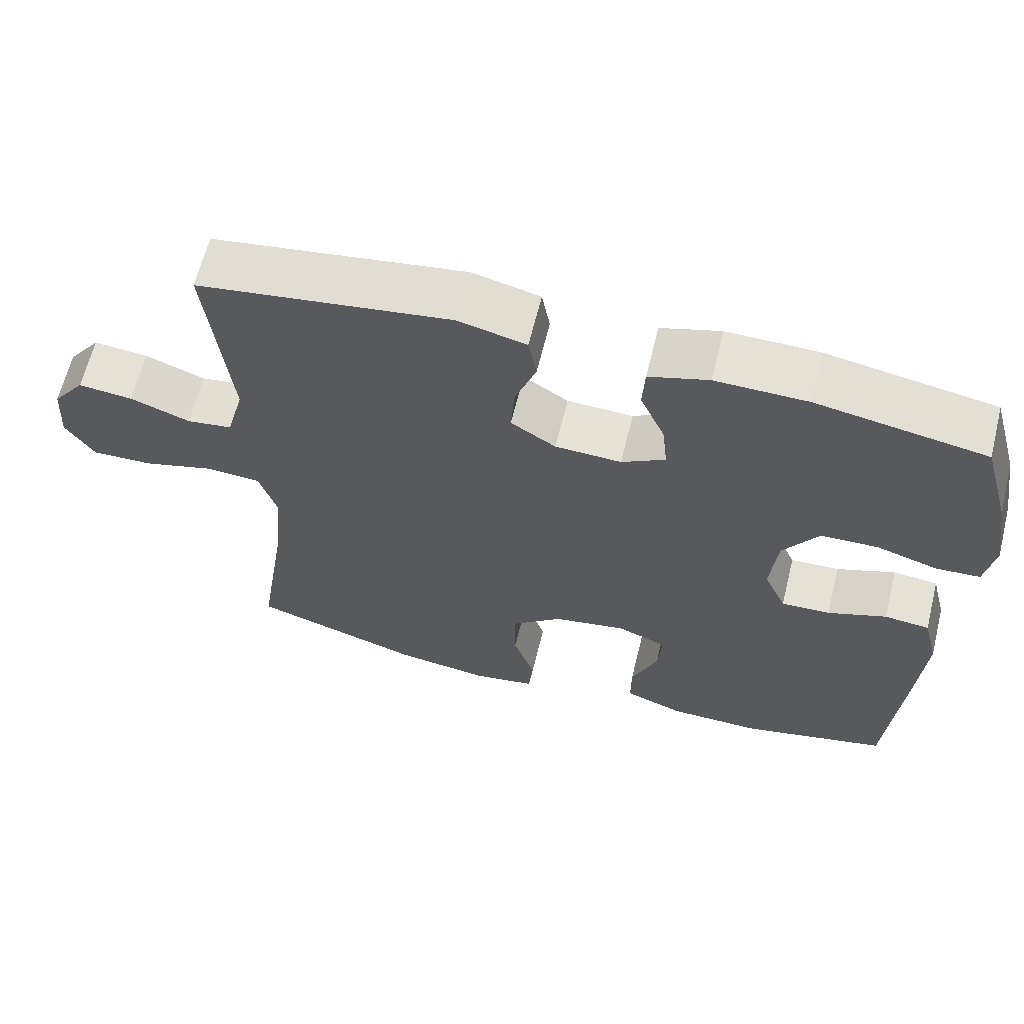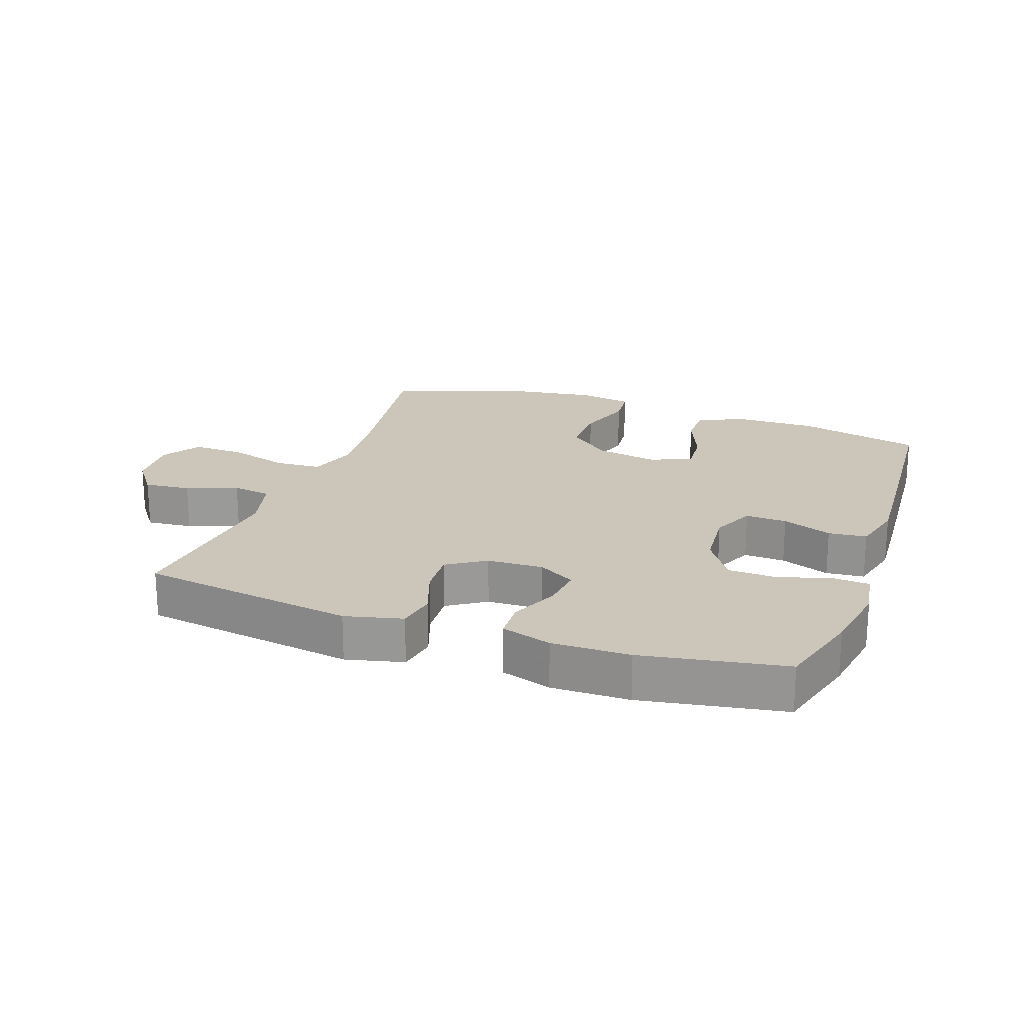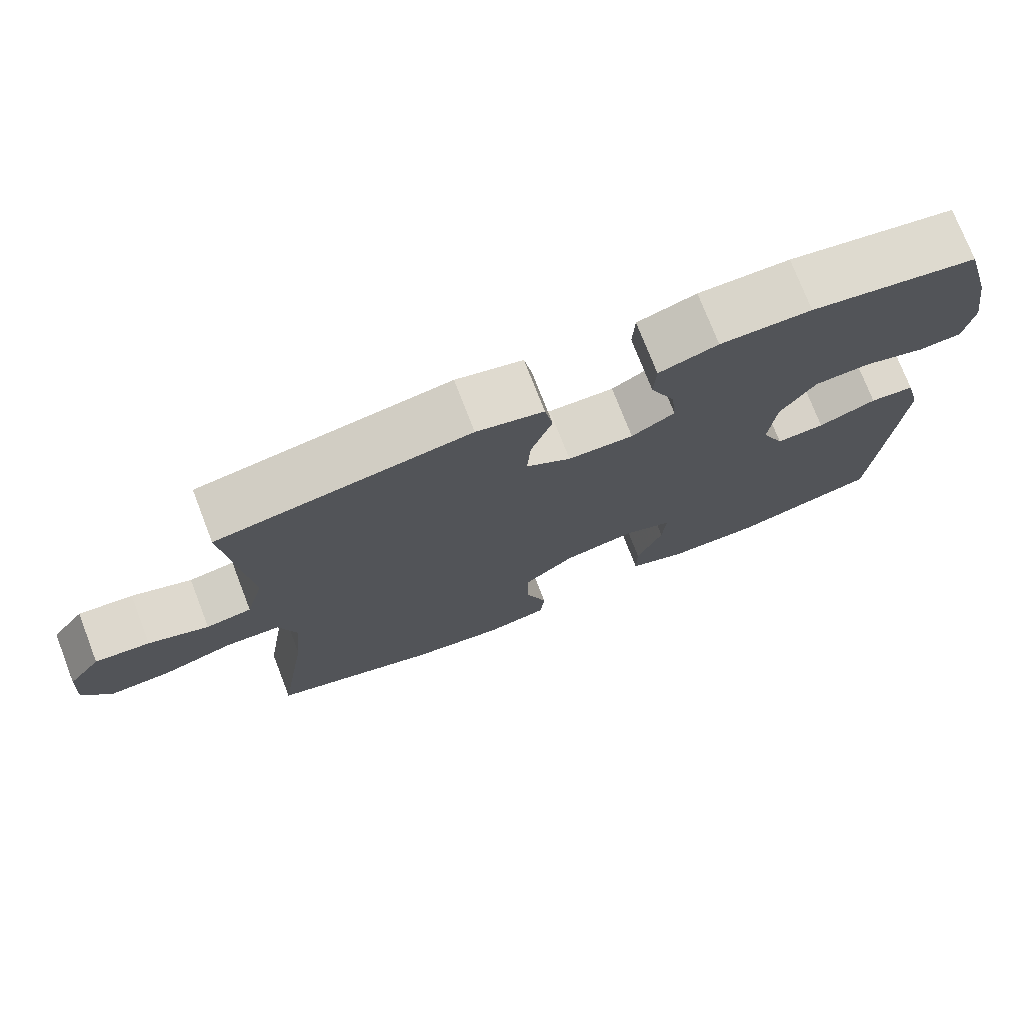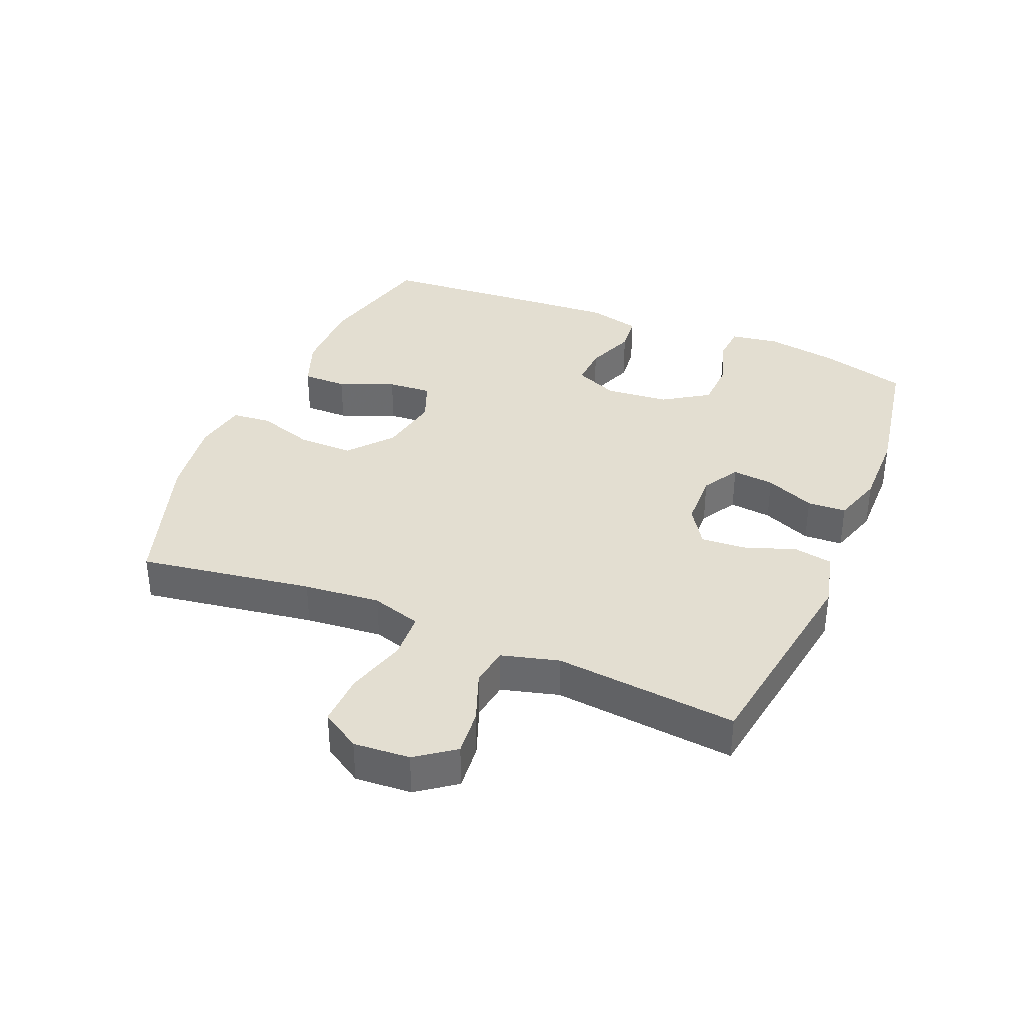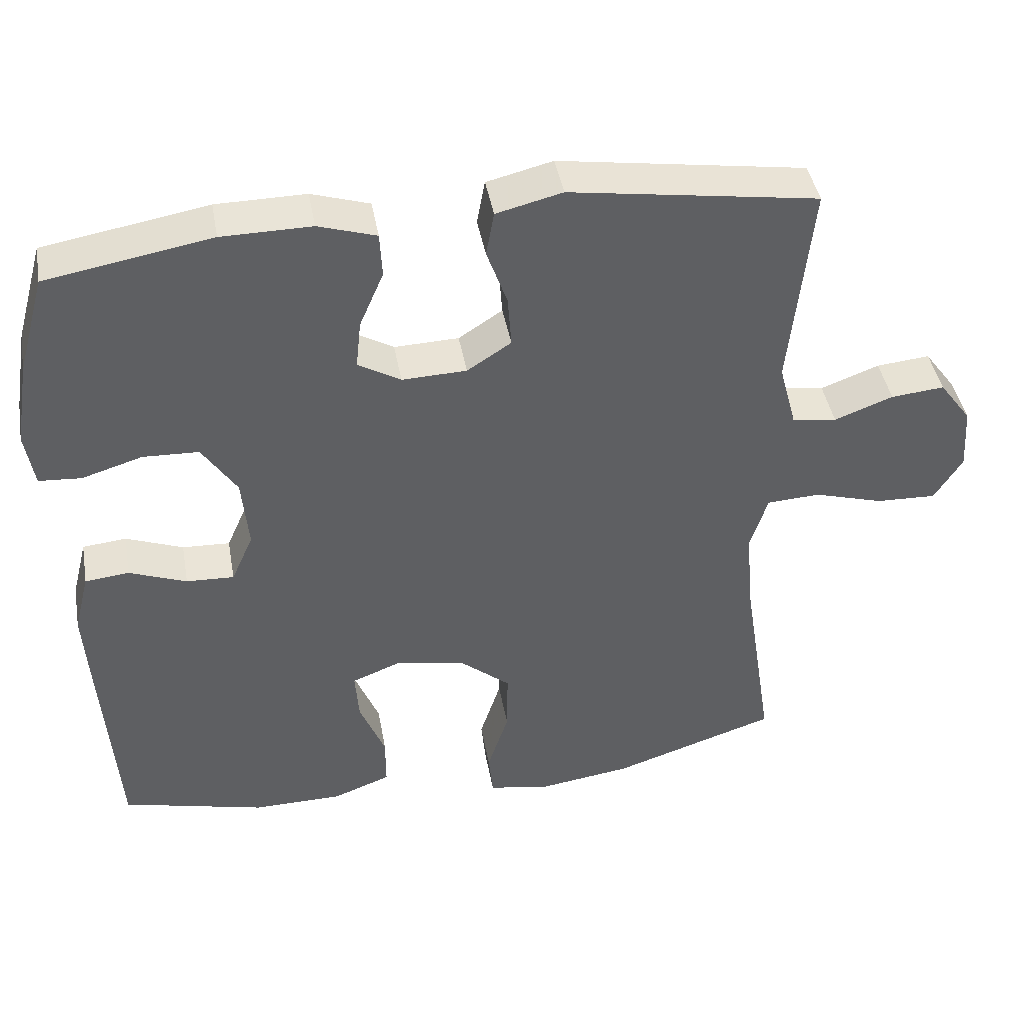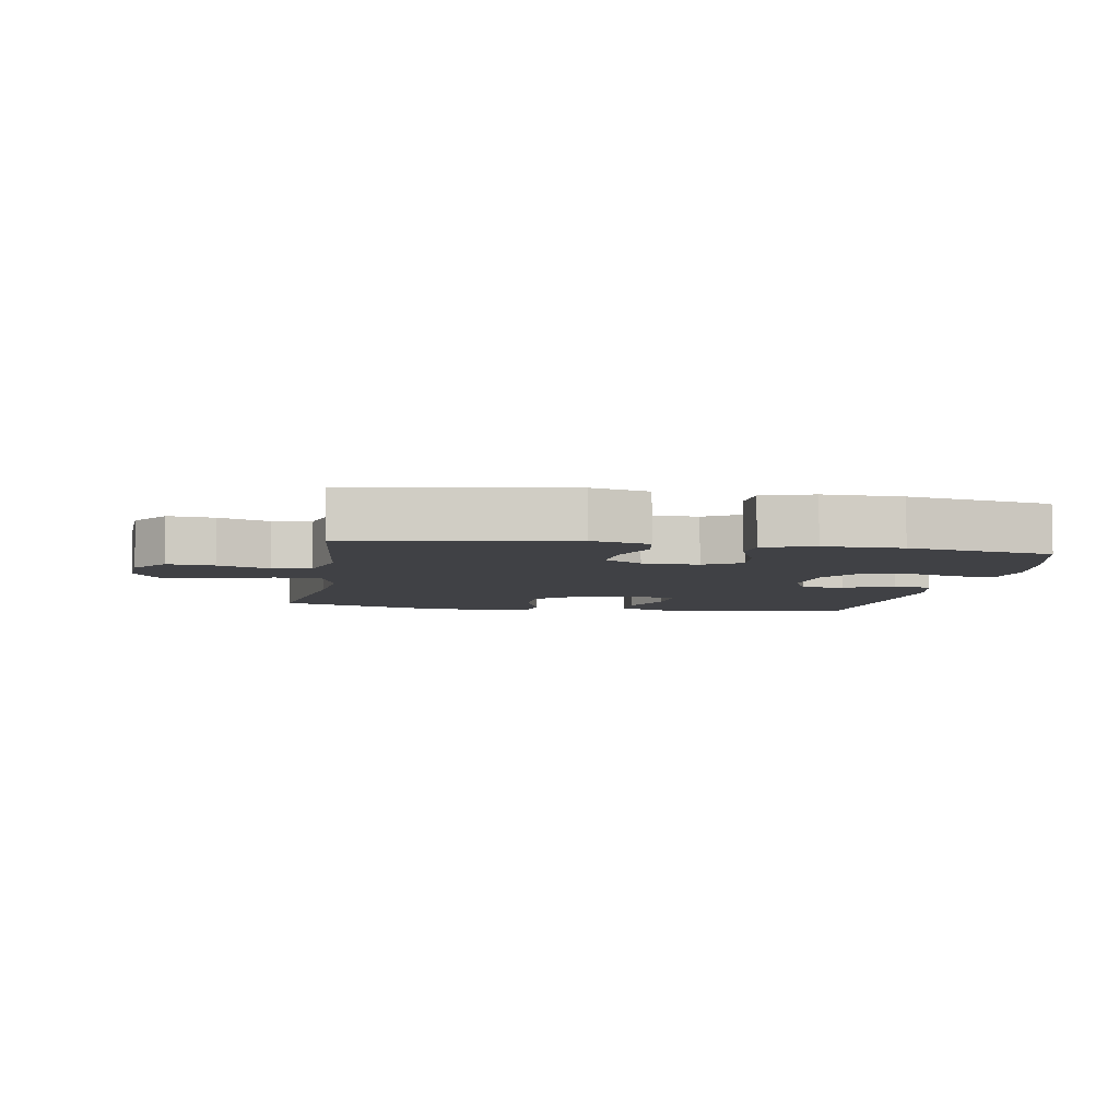
<metadata>
{"format":"obj","ext":"obj","renderer":"f3d","projection":"perspective","resolution":1024,"background":"white","views":[{"elev":64.2,"azim":13.9,"up":"+Z"},{"elev":20.9,"azim":19.5,"up":"+Y"},{"elev":75.0,"azim":-21.2,"up":"+Z"},{"elev":36.3,"azim":-67.4,"up":"+Y"},{"elev":43.0,"azim":169.9,"up":"+Z"},{"elev":-5.9,"azim":-9.8,"up":"+Y"}]}
</metadata>
<code>
v -0.5 0.07 0.5
v -0.162 0.07 0.552
v -0.072 0.07 0.53
v -0.061 0.07 0.469
v -0.089 0.07 0.39
v -0.094 0.07 0.319
v -0.034 0.07 0.28
v 0.054 0.07 0.277
v 0.112 0.07 0.311
v 0.105 0.07 0.377
v 0.072 0.07 0.454
v 0.075 0.07 0.515
v 0.154 0.07 0.54
v 0.276 0.07 0.539
v 0.5 0.07 0.5
v 0.538 0.07 0.364
v 0.557 0.07 0.249
v 0.545 0.07 0.174
v 0.487 0.07 0.17
v 0.405 0.07 0.195
v 0.329 0.07 0.192
v 0.282 0.07 0.12
v 0.273 0.07 0.021
v 0.303 0.07 -0.047
v 0.368 0.07 -0.044
v 0.446 0.07 -0.014
v 0.506 0.07 -0.02
v 0.527 0.07 -0.103
v 0.519 0.07 -0.231
v 0.5 0.07 -0.5
v 0.305 0.07 -0.548
v 0.182 0.07 -0.547
v 0.103 0.07 -0.517
v 0.103 0.07 -0.447
v 0.138 0.07 -0.36
v 0.143 0.07 -0.291
v 0.077 0.07 -0.265
v -0.02 0.07 -0.283
v -0.088 0.07 -0.34
v -0.087 0.07 -0.426
v -0.058 0.07 -0.515
v -0.064 0.07 -0.577
v -0.148 0.07 -0.592
v -0.275 0.07 -0.574
v -0.5 0.07 -0.5
v -0.458 0.07 -0.228
v -0.447 0.07 -0.108
v -0.471 0.07 -0.03
v -0.544 0.07 -0.026
v -0.639 0.07 -0.054
v -0.721 0.07 -0.057
v -0.759 0.07 0.004
v -0.753 0.07 0.092
v -0.709 0.07 0.152
v -0.636 0.07 0.145
v -0.556 0.07 0.115
v -0.495 0.07 0.124
v -0.471 0.07 0.214
v -0.5 0 0.5
v -0.162 0 0.552
v -0.072 0 0.53
v -0.061 0 0.469
v -0.089 0 0.39
v -0.094 0 0.319
v -0.034 0 0.28
v 0.054 0 0.277
v 0.112 0 0.311
v 0.105 0 0.377
v 0.072 0 0.454
v 0.075 0 0.515
v 0.154 0 0.54
v 0.276 0 0.539
v 0.5 0 0.5
v 0.538 0 0.364
v 0.557 0 0.249
v 0.545 0 0.174
v 0.487 0 0.17
v 0.405 0 0.195
v 0.329 0 0.192
v 0.282 0 0.12
v 0.273 0 0.021
v 0.303 0 -0.047
v 0.368 0 -0.044
v 0.446 0 -0.014
v 0.506 0 -0.02
v 0.527 0 -0.103
v 0.519 0 -0.231
v 0.5 0 -0.5
v 0.305 0 -0.548
v 0.182 0 -0.547
v 0.103 0 -0.517
v 0.103 0 -0.447
v 0.138 0 -0.36
v 0.143 0 -0.291
v 0.077 0 -0.265
v -0.02 0 -0.283
v -0.088 0 -0.34
v -0.087 0 -0.426
v -0.058 0 -0.515
v -0.064 0 -0.577
v -0.148 0 -0.592
v -0.275 0 -0.574
v -0.5 0 -0.5
v -0.458 0 -0.228
v -0.447 0 -0.108
v -0.471 0 -0.03
v -0.544 0 -0.026
v -0.639 0 -0.054
v -0.721 0 -0.057
v -0.759 0 0.004
v -0.753 0 0.092
v -0.709 0 0.152
v -0.636 0 0.145
v -0.556 0 0.115
v -0.495 0 0.124
v -0.471 0 0.214
f 54 55 56
f 53 54 56
f 52 53 56
f 51 52 56
f 50 51 56
f 49 50 56
f 48 49 56 57
f 47 48 57 58
f 44 45 46
f 43 44 46
f 42 43 46
f 41 42 46
f 40 41 46
f 39 40 46 47
f 38 39 47 58
f 33 34 35
f 32 33 35
f 31 32 35
f 30 31 35
f 29 30 35
f 28 29 35
f 27 28 35
f 26 27 35
f 25 26 35
f 24 25 35 36
f 23 24 36 37
f 18 19 20
f 17 18 20
f 16 17 20
f 15 16 20
f 14 15 20
f 13 14 20
f 12 13 20
f 11 12 20
f 10 11 20
f 9 10 20 21
f 8 9 21 22
f 3 4 5
f 2 3 5
f 1 2 5
f 58 1 5
f 58 5 6
f 37 38 58
f 23 37 58
f 22 23 58
f 8 22 58
f 7 8 58
f 6 7 58
f 114 113 112
f 114 112 111
f 114 111 110
f 114 110 109
f 114 109 108
f 114 108 107
f 115 114 107 106
f 116 115 106 105
f 104 103 102
f 104 102 101
f 104 101 100
f 104 100 99
f 104 99 98
f 105 104 98 97
f 116 105 97 96
f 93 92 91
f 93 91 90
f 93 90 89
f 93 89 88
f 93 88 87
f 93 87 86
f 93 86 85
f 93 85 84
f 93 84 83
f 94 93 83 82
f 95 94 82 81
f 78 77 76
f 78 76 75
f 78 75 74
f 78 74 73
f 78 73 72
f 78 72 71
f 78 71 70
f 78 70 69
f 78 69 68
f 79 78 68 67
f 80 79 67 66
f 63 62 61
f 63 61 60
f 63 60 59
f 63 59 116
f 64 63 116
f 116 96 95
f 116 95 81
f 116 81 80
f 116 80 66
f 116 66 65
f 116 65 64
f 1 59 60 2
f 2 60 61 3
f 3 61 62 4
f 4 62 63 5
f 5 63 64 6
f 6 64 65 7
f 7 65 66 8
f 8 66 67 9
f 9 67 68 10
f 10 68 69 11
f 11 69 70 12
f 12 70 71 13
f 13 71 72 14
f 14 72 73 15
f 15 73 74 16
f 16 74 75 17
f 17 75 76 18
f 18 76 77 19
f 19 77 78 20
f 20 78 79 21
f 21 79 80 22
f 22 80 81 23
f 23 81 82 24
f 24 82 83 25
f 25 83 84 26
f 26 84 85 27
f 27 85 86 28
f 28 86 87 29
f 29 87 88 30
f 30 88 89 31
f 31 89 90 32
f 32 90 91 33
f 33 91 92 34
f 34 92 93 35
f 35 93 94 36
f 36 94 95 37
f 37 95 96 38
f 38 96 97 39
f 39 97 98 40
f 40 98 99 41
f 41 99 100 42
f 42 100 101 43
f 43 101 102 44
f 44 102 103 45
f 45 103 104 46
f 46 104 105 47
f 47 105 106 48
f 48 106 107 49
f 49 107 108 50
f 50 108 109 51
f 51 109 110 52
f 52 110 111 53
f 53 111 112 54
f 54 112 113 55
f 55 113 114 56
f 56 114 115 57
f 57 115 116 58
f 58 116 59 1

</code>
